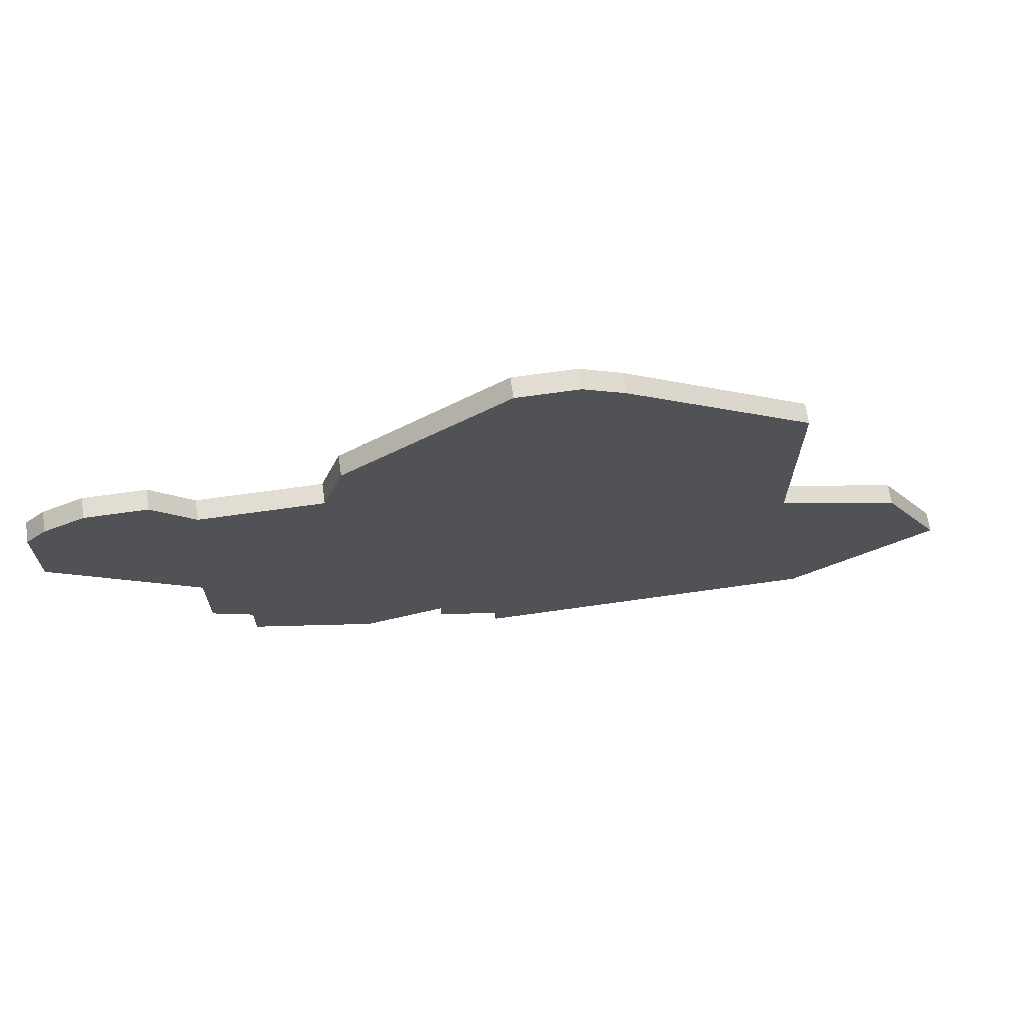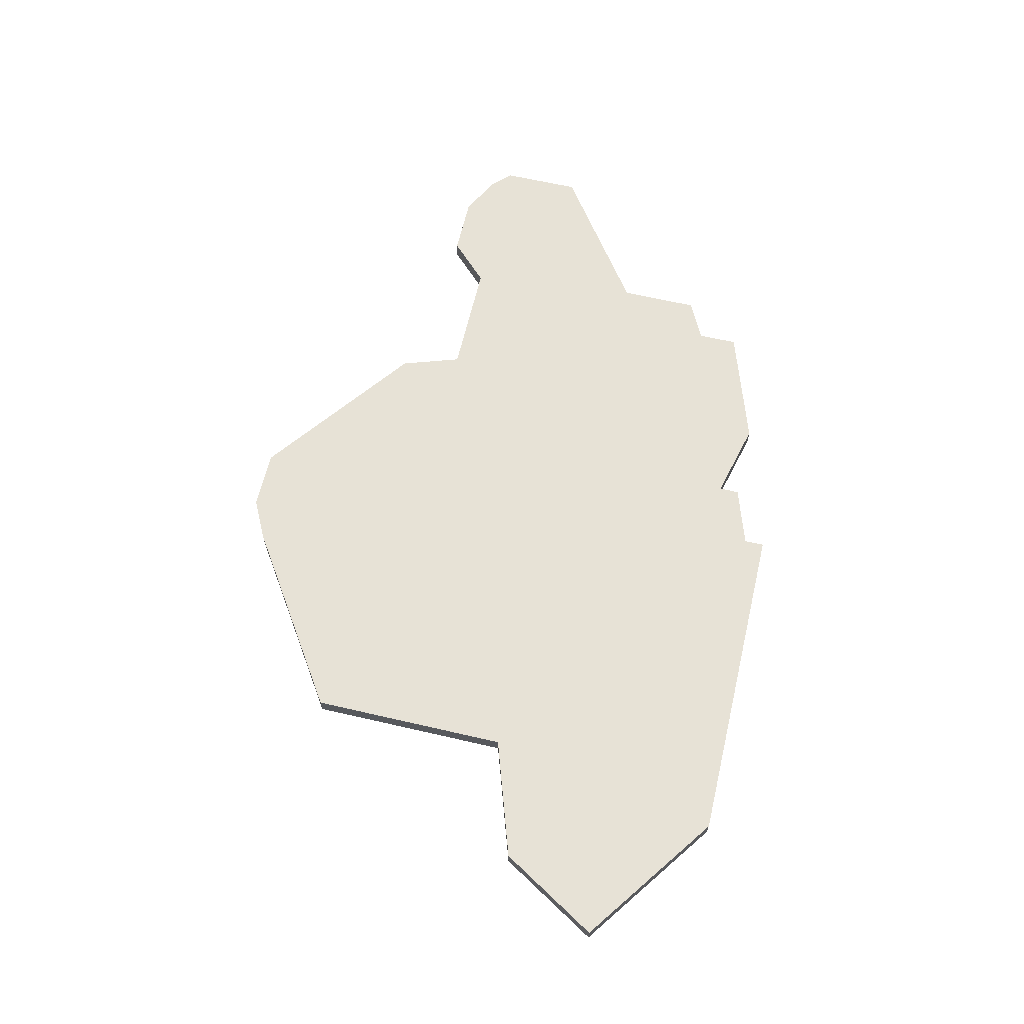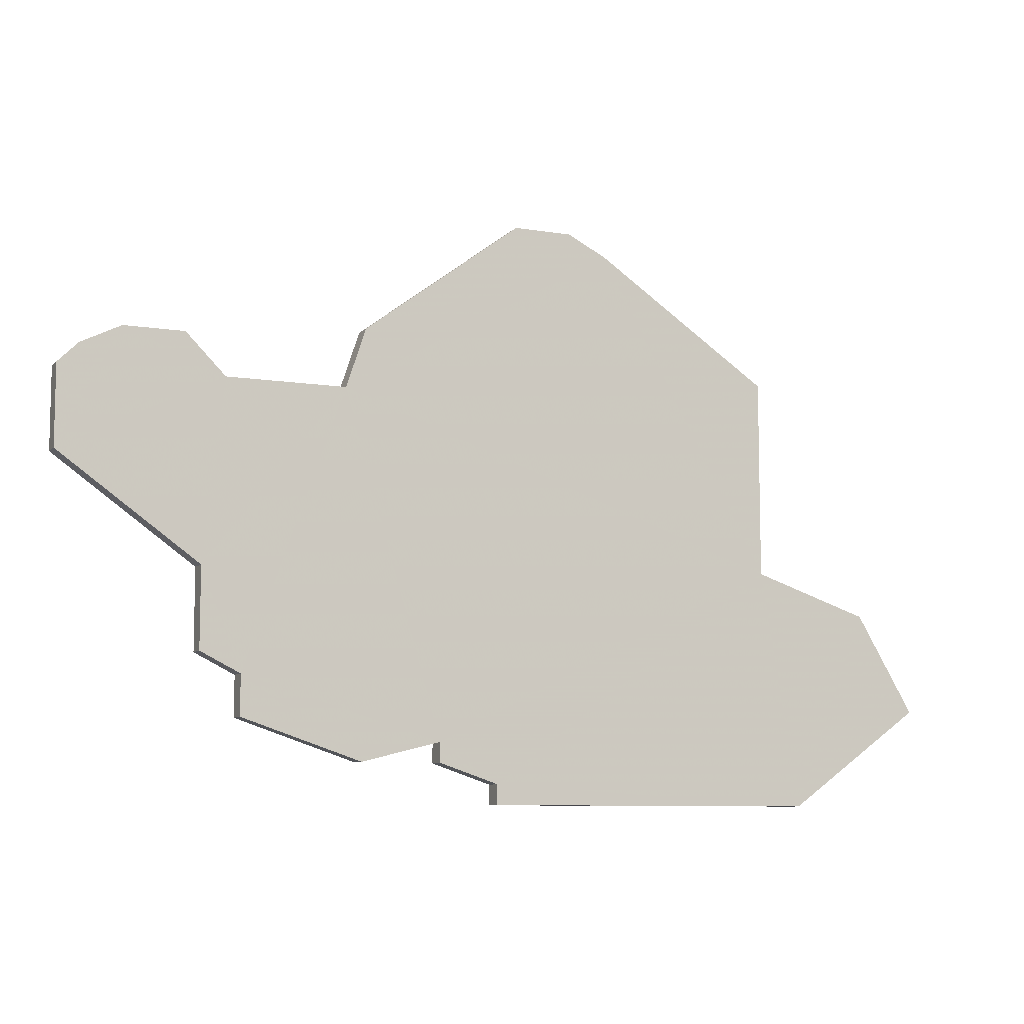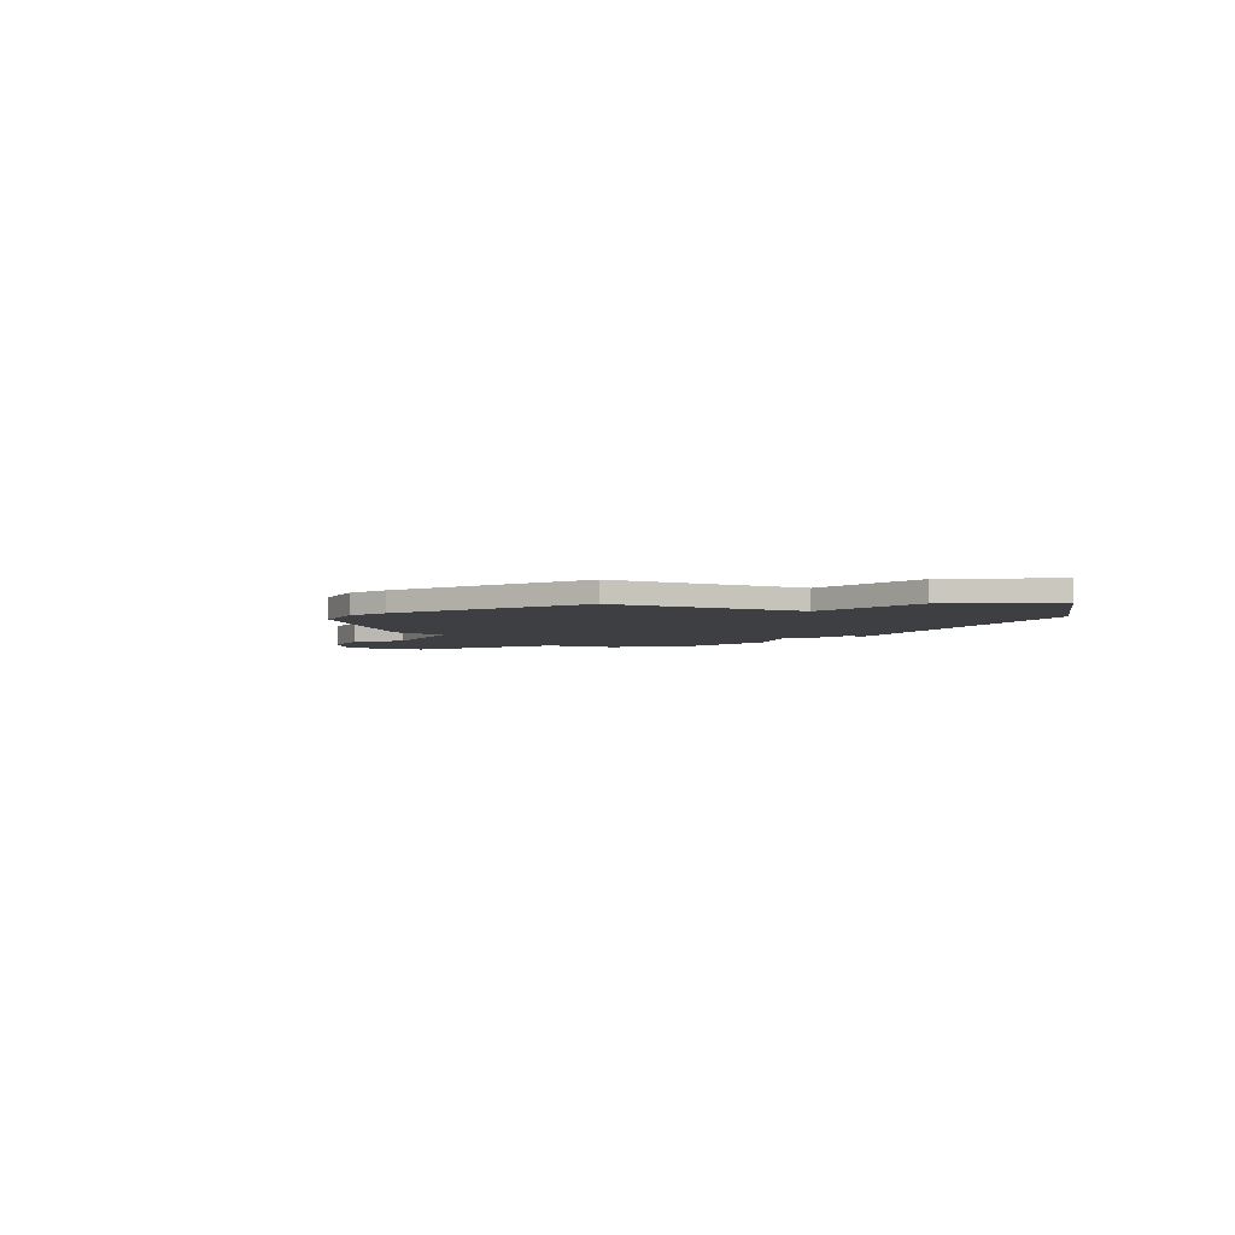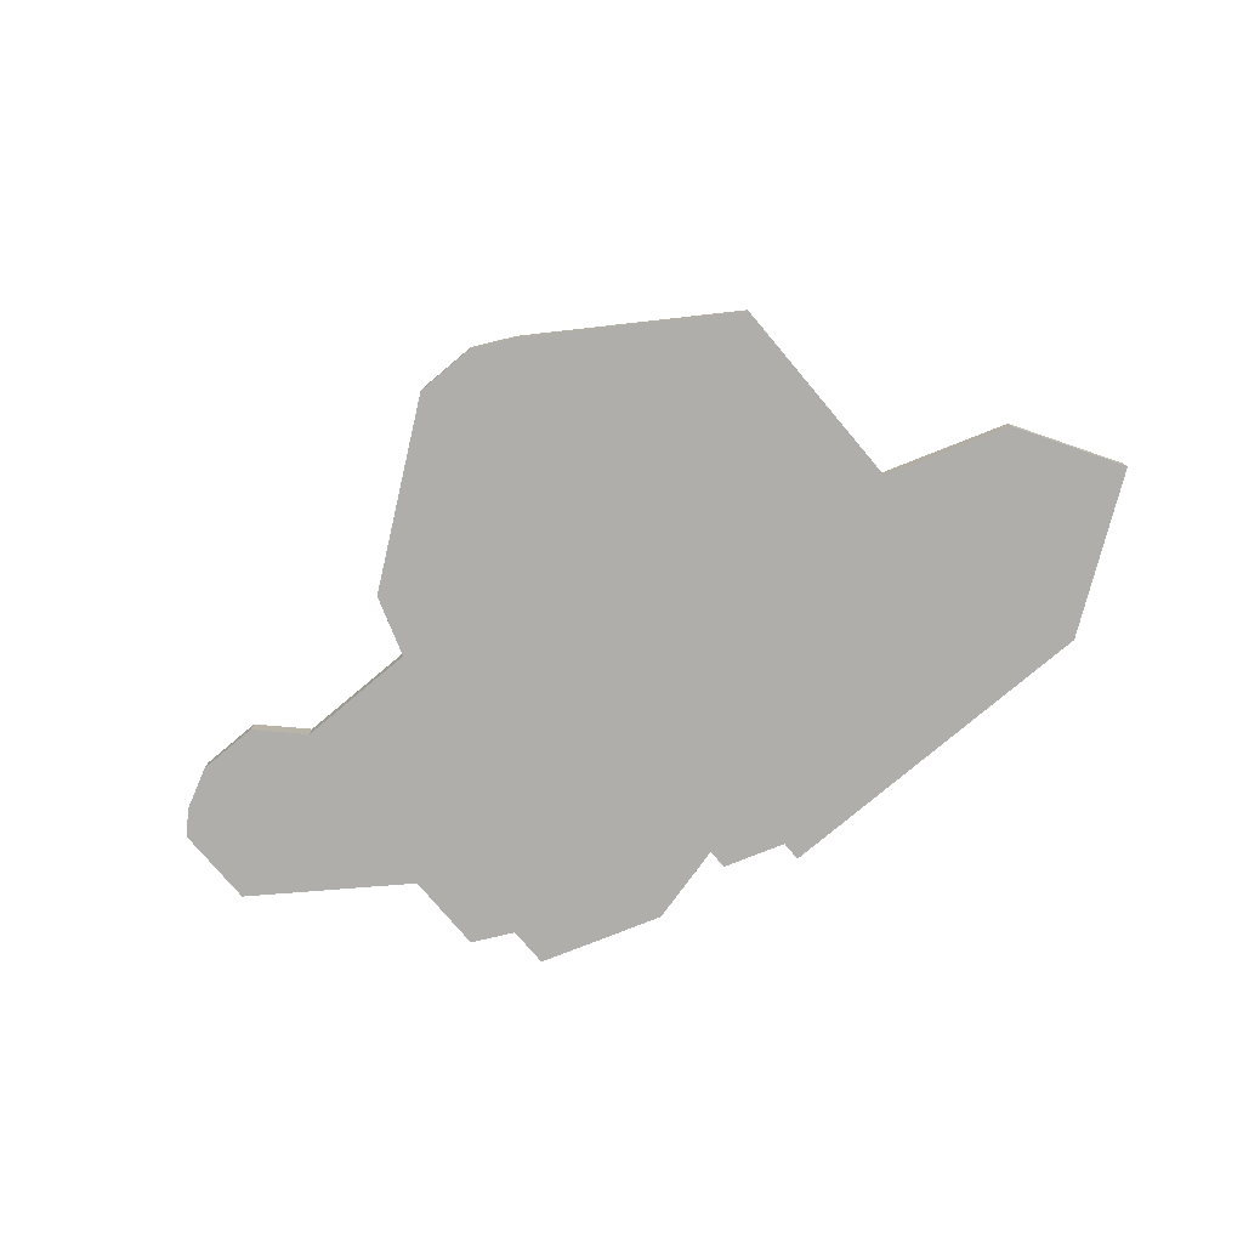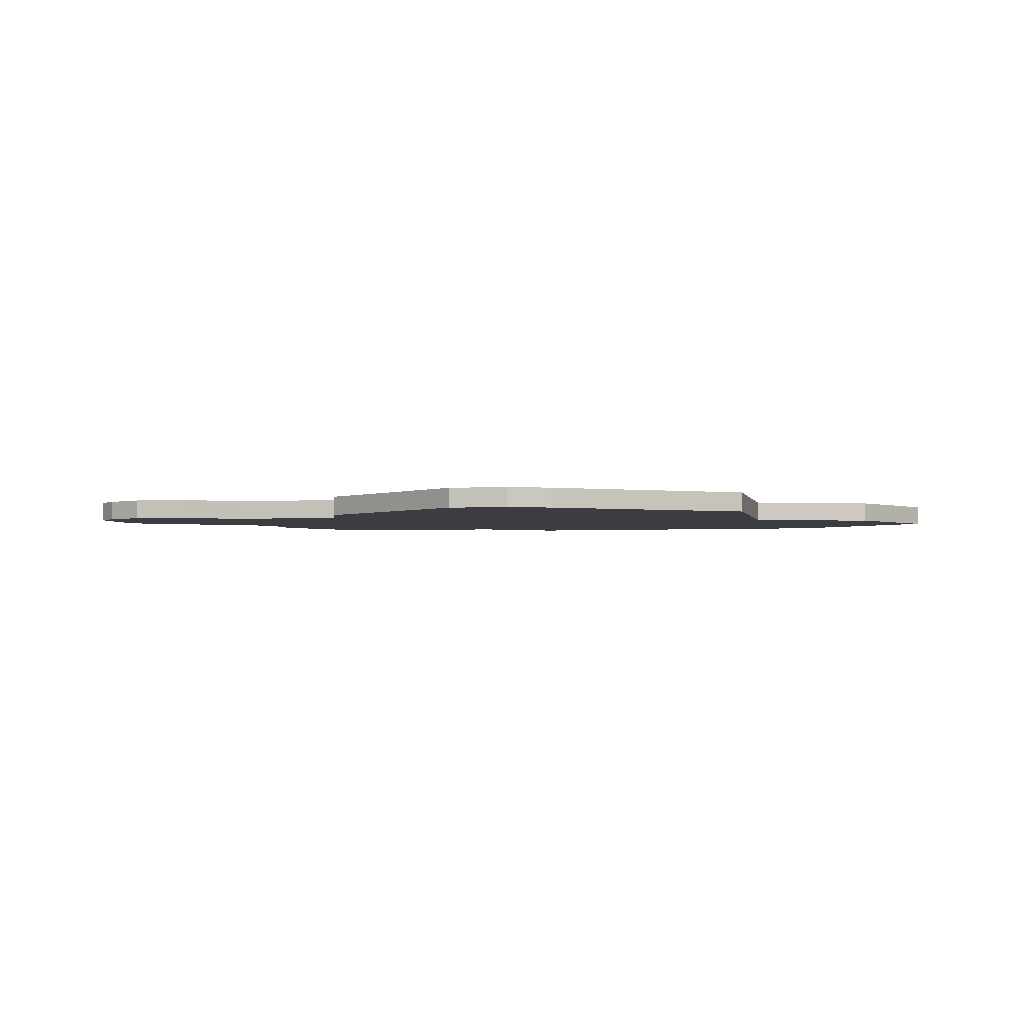
<metadata>
{"format":"obj","ext":"obj","renderer":"f3d","projection":"perspective","resolution":1024,"background":"white","views":[{"elev":68.1,"azim":171.9,"up":"+Y"},{"elev":63.6,"azim":-76.8,"up":"+Z"},{"elev":-8.5,"azim":156.1,"up":"+Y"},{"elev":-3.8,"azim":-115.5,"up":"+Z"},{"elev":-77.6,"azim":-139.9,"up":"+Z"},{"elev":-2.9,"azim":-167.4,"up":"+Z"}]}
</metadata>
<code>
v 2791 -1104 0
v 2791 -1104 1
v 2799 -1110 0
v 2799 -1110 1
v 2799 -1131 0
v 2799 -1131 1
v 2807 -1126 0
v 2807 -1126 1
v 2807 -1122 0
v 2807 -1122 1
v 2806 -1113 0
v 2806 -1113 1
v 2814 -1117 0
v 2814 -1117 1
v 2814 -1113 0
v 2814 -1113 1
v 2805 -1127 0
v 2805 -1127 1
v 2805 -1129 0
v 2805 -1129 1
v 2813 -1112 0
v 2813 -1112 1
v 2788 -1104 0
v 2788 -1104 1
v 2771 -1123 0
v 2771 -1123 1
v 2795 -1130 0
v 2795 -1130 1
v 2795 -1131 0
v 2795 -1131 1
v 2811 -1111 0
v 2811 -1111 1
v 2786 -1105 0
v 2786 -1105 1
v 2777 -1111 0
v 2777 -1111 1
v 2777 -1121 0
v 2777 -1121 1
v 2768 -1128 0
v 2768 -1128 1
v 2792 -1132 0
v 2792 -1132 1
v 2792 -1133 0
v 2792 -1133 1
v 2800 -1113 0
v 2800 -1113 1
v 2775 -1133 0
v 2775 -1133 1
v 2808 -1111 0
v 2808 -1111 1
f 39 25 47
f 43 47 41
f 27 29 41
f 41 47 37
f 27 41 37
f 47 25 37
f 33 37 35
f 23 1 33
f 37 33 45
f 1 3 33
f 27 37 45
f 17 19 5
f 45 17 27
f 11 13 9
f 17 9 7
f 9 17 45
f 45 33 3
f 9 45 11
f 13 11 31
f 31 11 49
f 13 31 21
f 21 15 13
f 17 5 27
f 48 26 40
f 42 48 44
f 42 30 28
f 38 48 42
f 38 42 28
f 38 26 48
f 36 38 34
f 34 2 24
f 46 34 38
f 34 4 2
f 46 38 28
f 6 20 18
f 28 18 46
f 10 14 12
f 8 10 18
f 46 18 10
f 4 34 46
f 12 46 10
f 32 12 14
f 50 12 32
f 22 32 14
f 14 16 22
f 28 6 18
f 24 2 23
f 23 2 1
f 34 24 33
f 33 24 23
f 36 34 35
f 35 34 33
f 38 36 37
f 37 36 35
f 26 38 25
f 25 38 37
f 40 26 39
f 39 26 25
f 48 40 47
f 47 40 39
f 44 48 43
f 43 48 47
f 42 44 41
f 41 44 43
f 30 42 29
f 29 42 41
f 28 30 27
f 27 30 29
f 6 28 5
f 5 28 27
f 20 6 19
f 19 6 5
f 18 20 17
f 17 20 19
f 8 18 7
f 7 18 17
f 10 8 9
f 9 8 7
f 14 10 13
f 13 10 9
f 16 14 15
f 15 14 13
f 22 16 21
f 21 16 15
f 32 22 31
f 31 22 21
f 50 32 49
f 49 32 31
f 12 50 11
f 11 50 49
f 46 12 45
f 45 12 11
f 2 4 1
f 1 4 3
f 4 46 3
f 3 46 45

</code>
